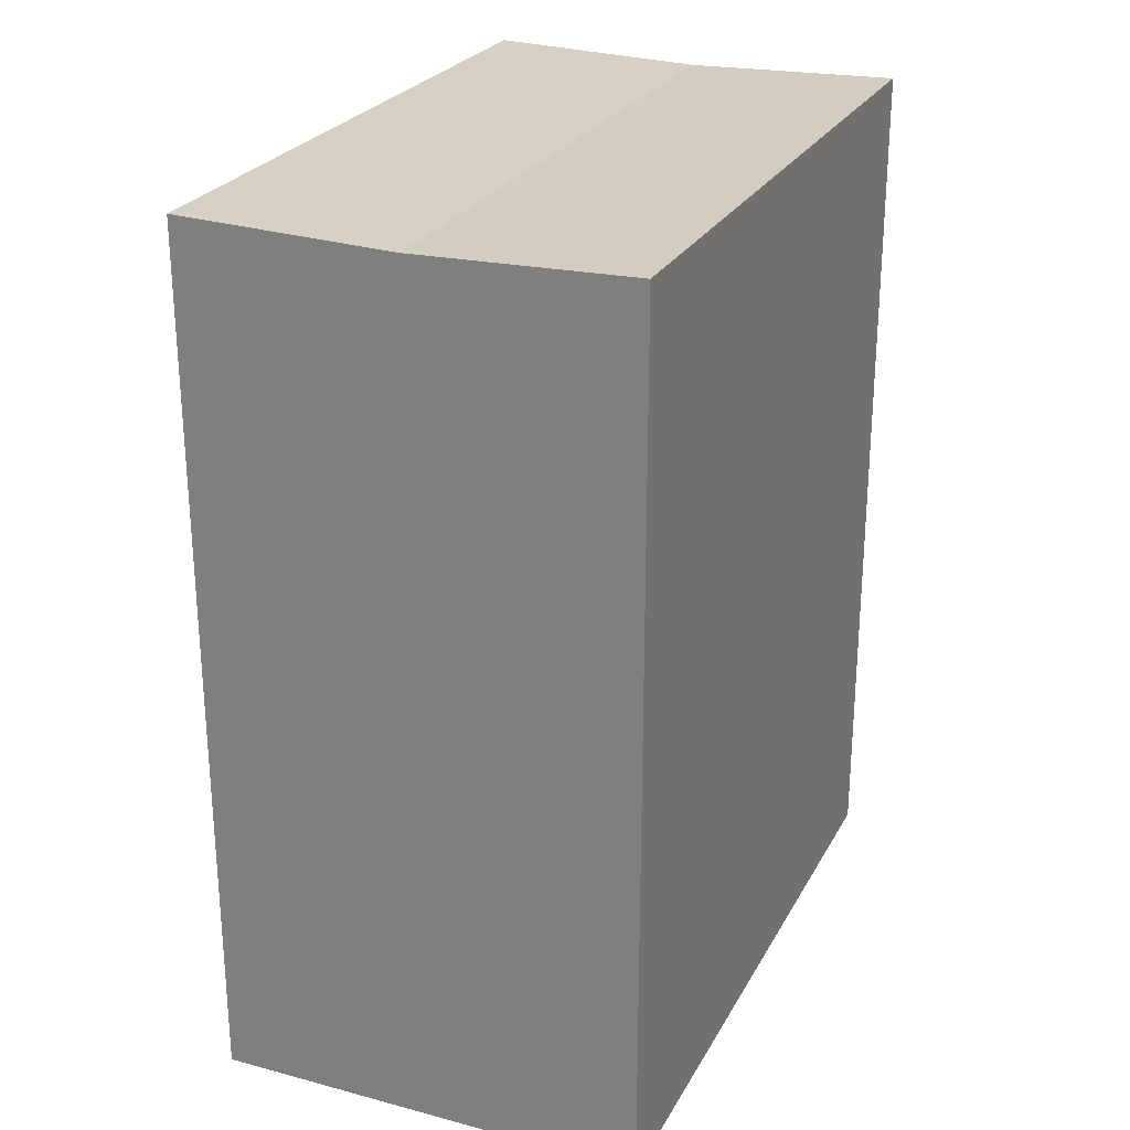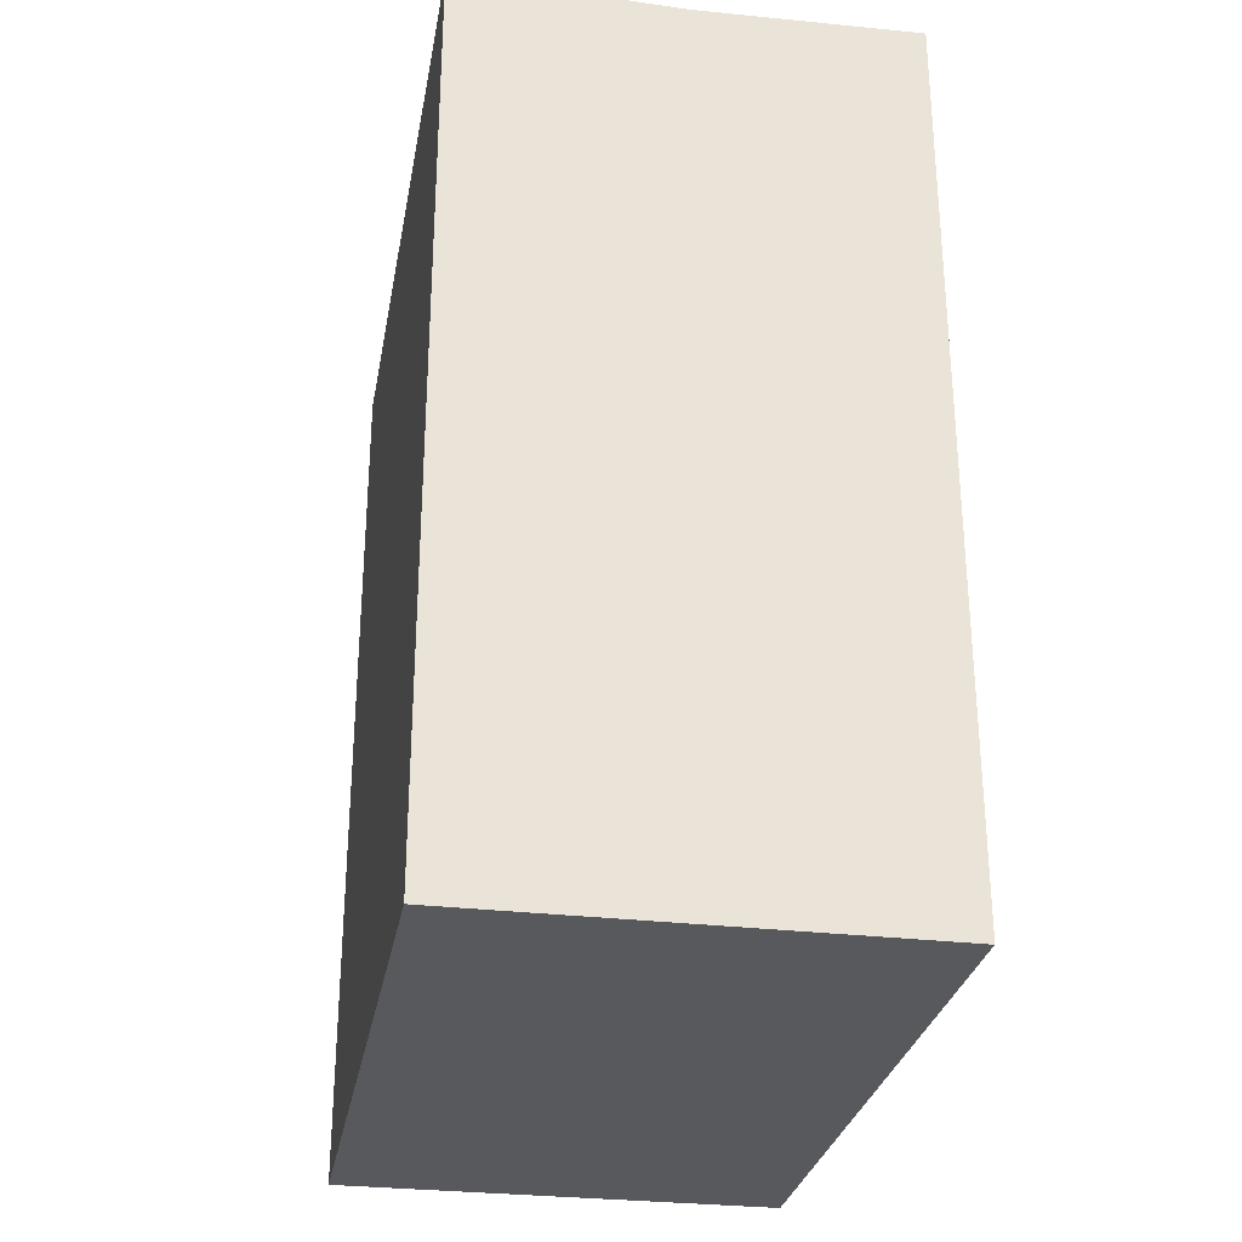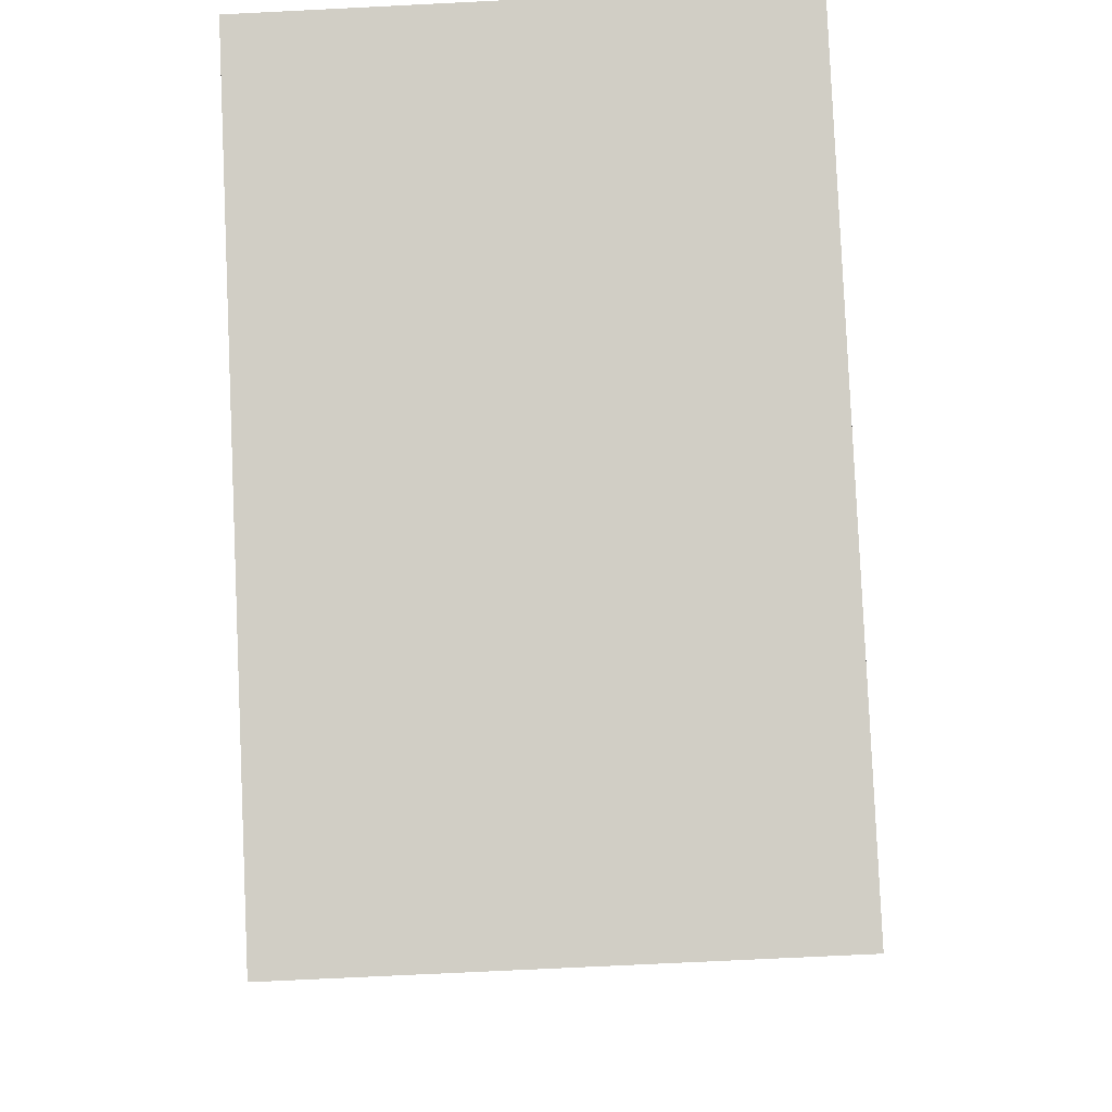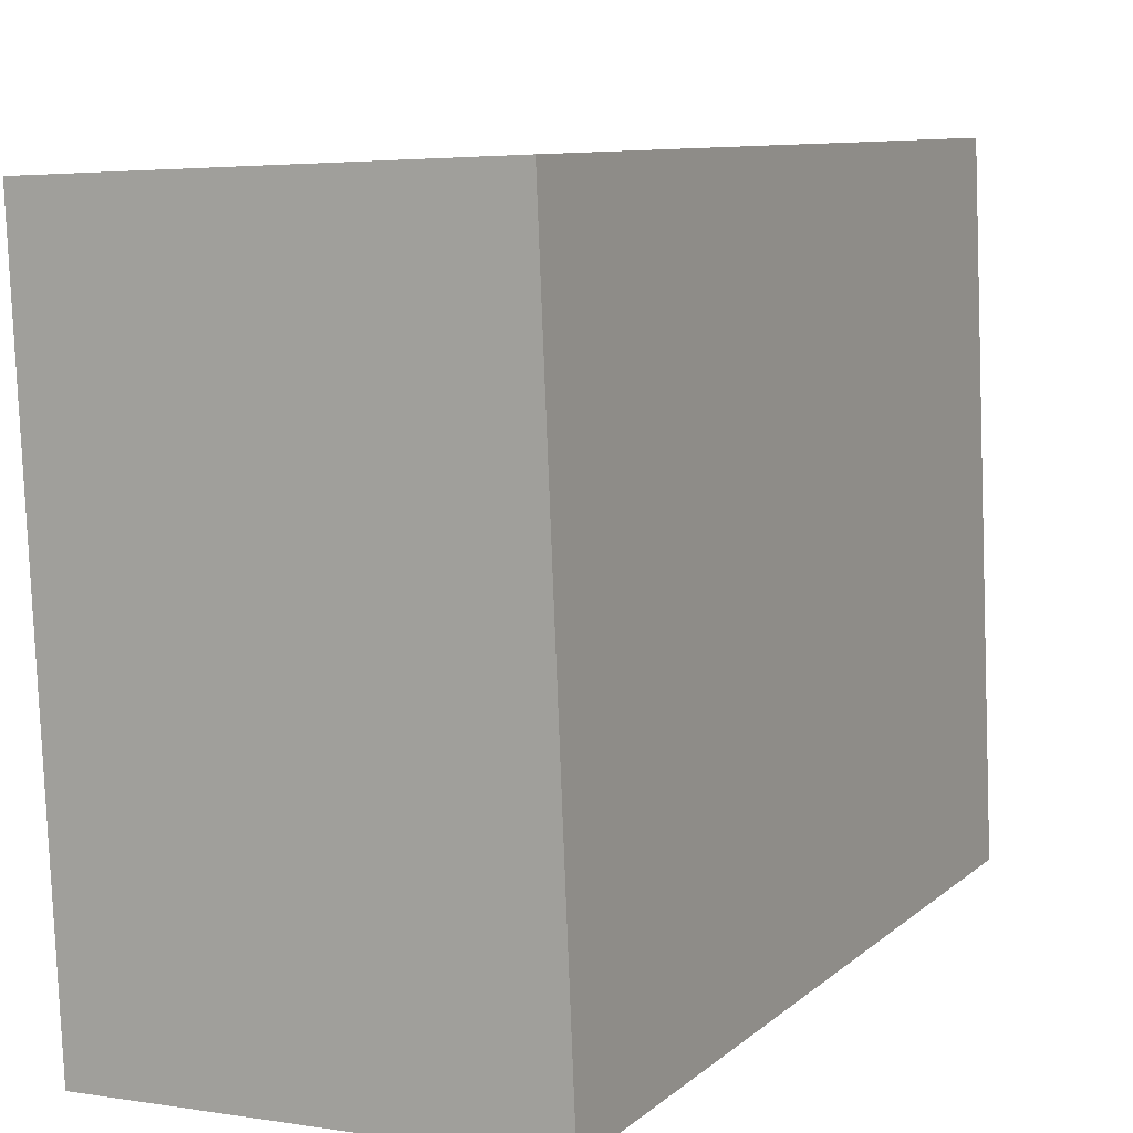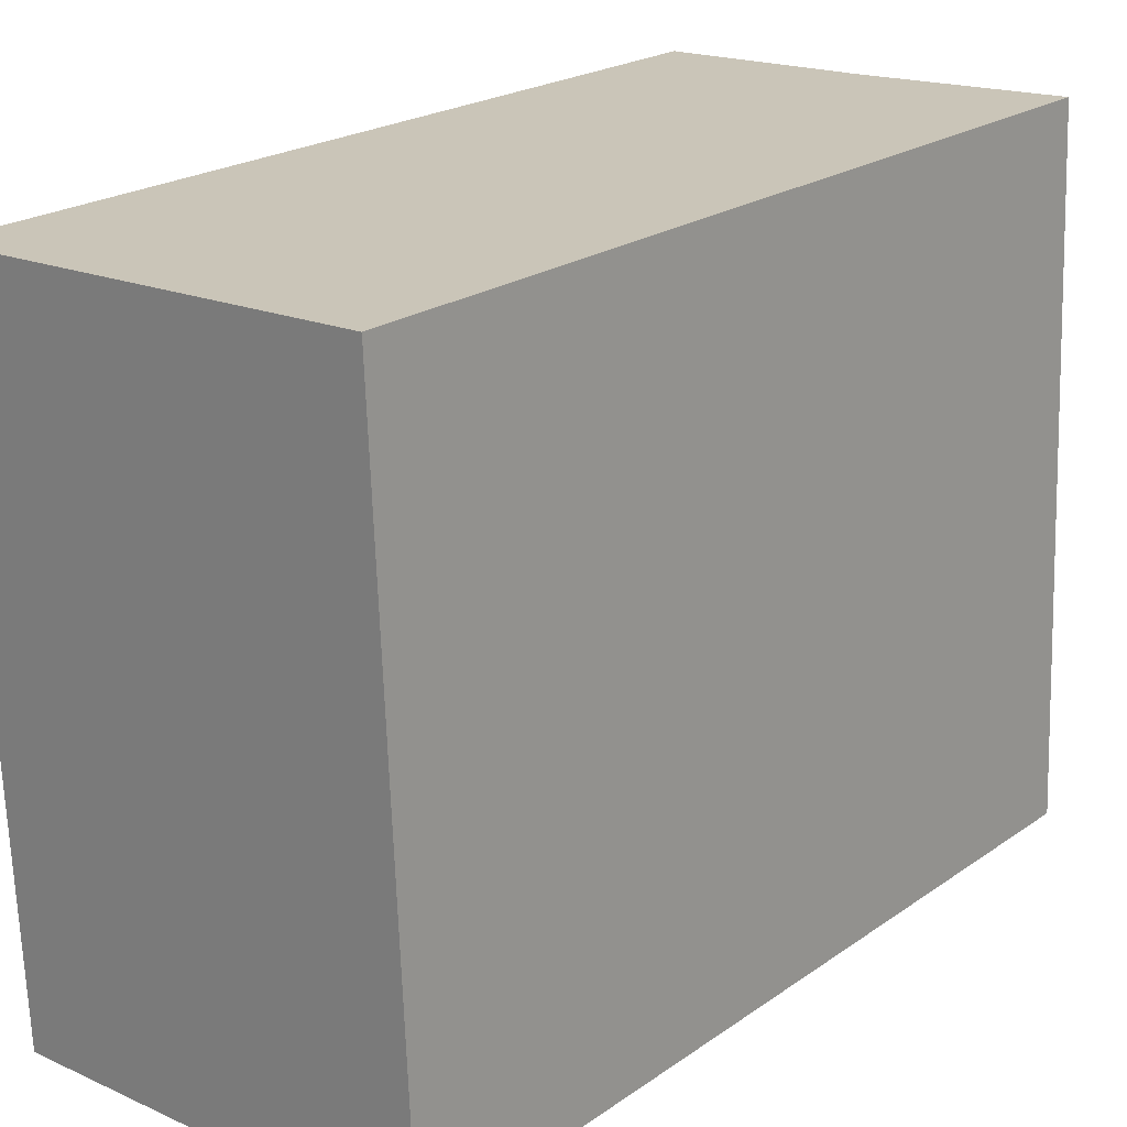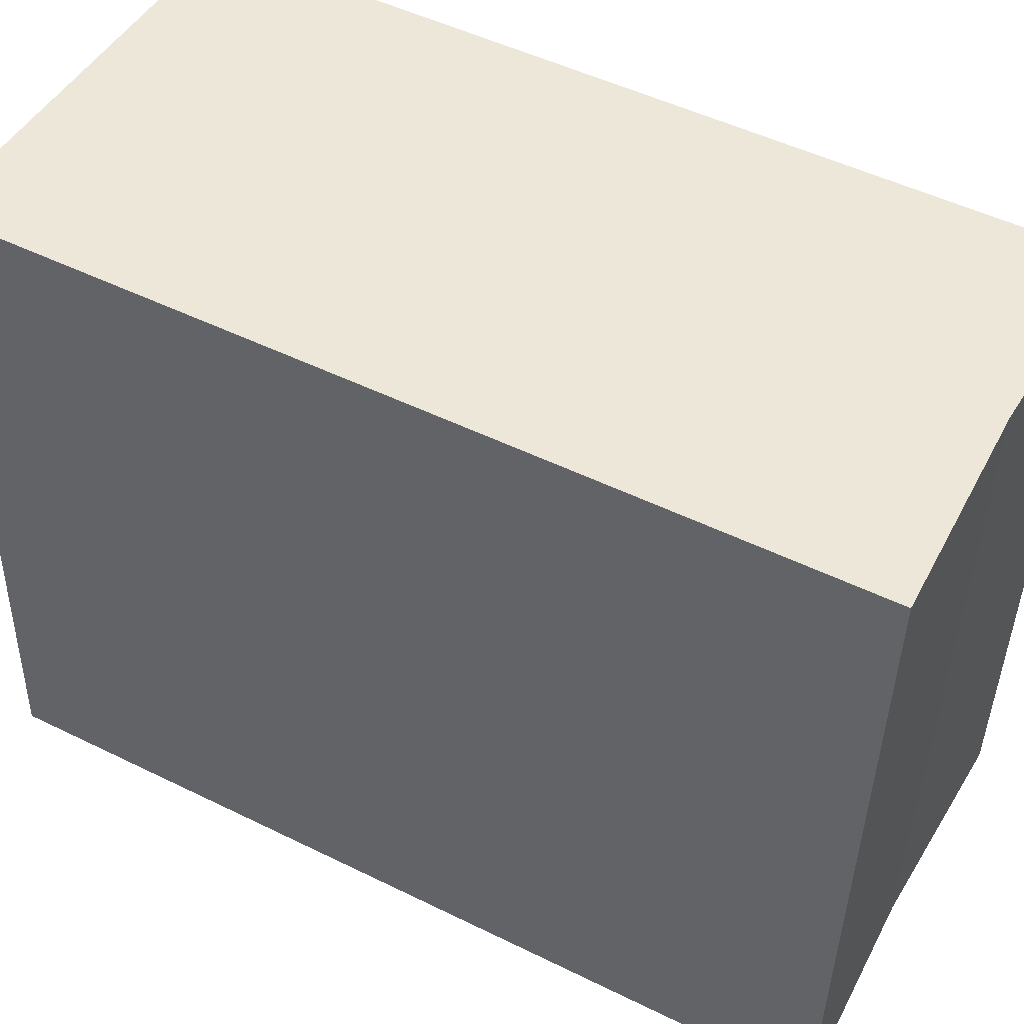
<metadata>
{"format":"obj","ext":"obj","renderer":"f3d","projection":"perspective","resolution":1024,"background":"white","views":[{"elev":25.7,"azim":-159.6,"up":"+Y"},{"elev":-29.1,"azim":-12.7,"up":"+Y"},{"elev":-7.7,"azim":1.2,"up":"+Z"},{"elev":9.5,"azim":27.1,"up":"+Z"},{"elev":22.4,"azim":40.3,"up":"+Z"},{"elev":50.1,"azim":118.4,"up":"+Z"}]}
</metadata>
<code>
v  13.79 26.03 -19.78
v  6.443 25.83 0.288
v  12.88 26.03 0.576
v  7.353 25.83 -20.07
v  0.91 26.03 -20.36
v  0 26.03 1.594e-15
v  0.91 1.246e-15 -20.36
v  0 0 0
v  12.88 -3.527e-17 0.576
v  6.443 -1.763e-17 0.288
v  13.79 1.211e-15 -19.78
v  7.353 1.229e-15 -20.07
g defaultobject
f 1 2 3
f 2 1 4
f 5 2 4
f 2 5 6
f 7 6 5
f 6 7 8
f 8 2 6
f 2 8 3
f 3 8 9
f 9 8 10
f 9 1 3
f 1 9 11
f 11 4 1
f 4 11 5
f 5 11 7
f 7 11 12
f 10 11 9
f 11 10 8
f 11 8 7
f 11 7 12

</code>
